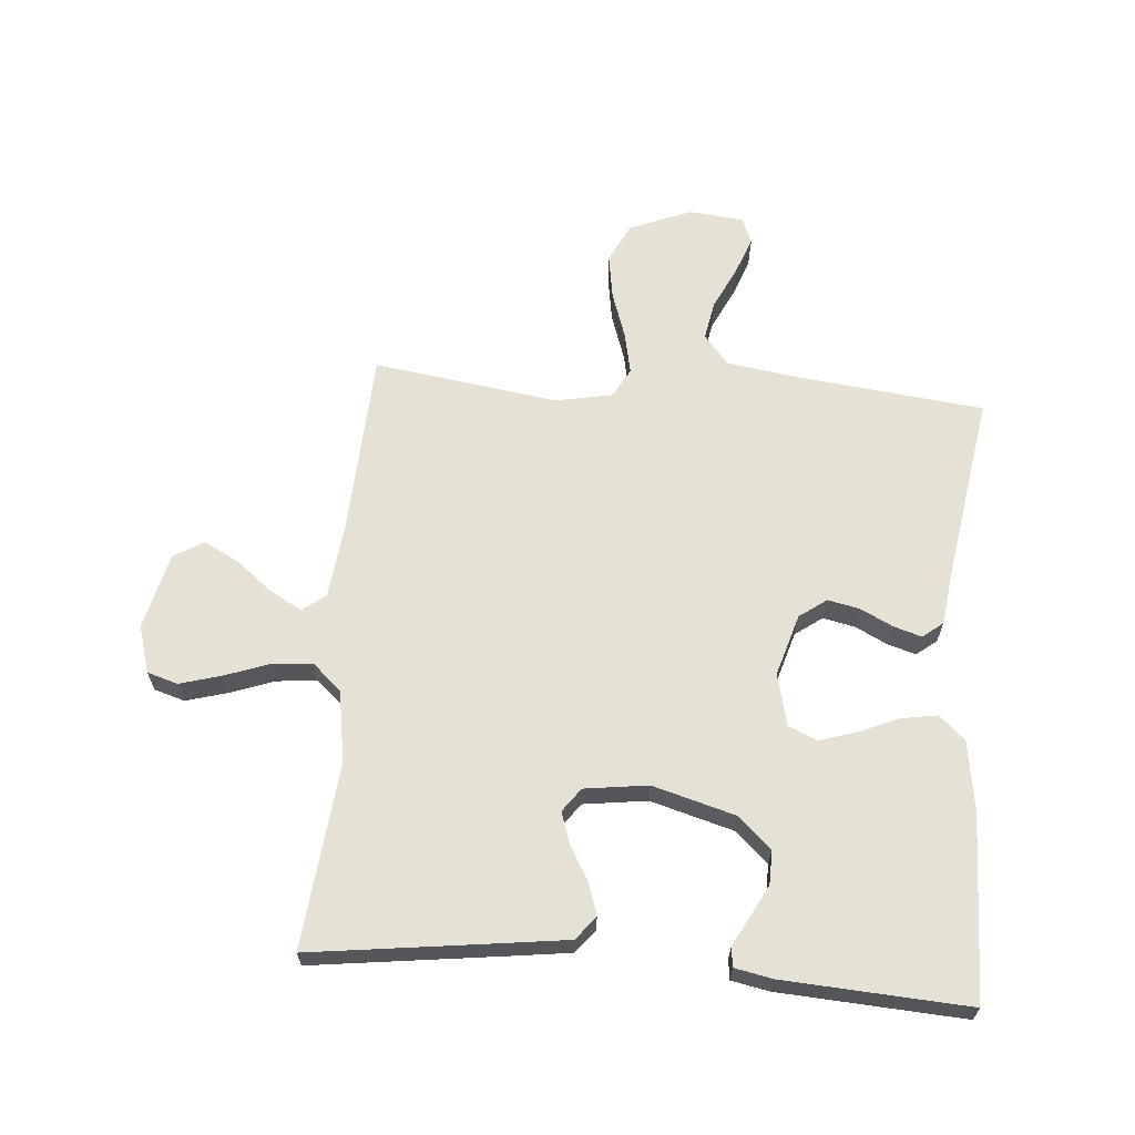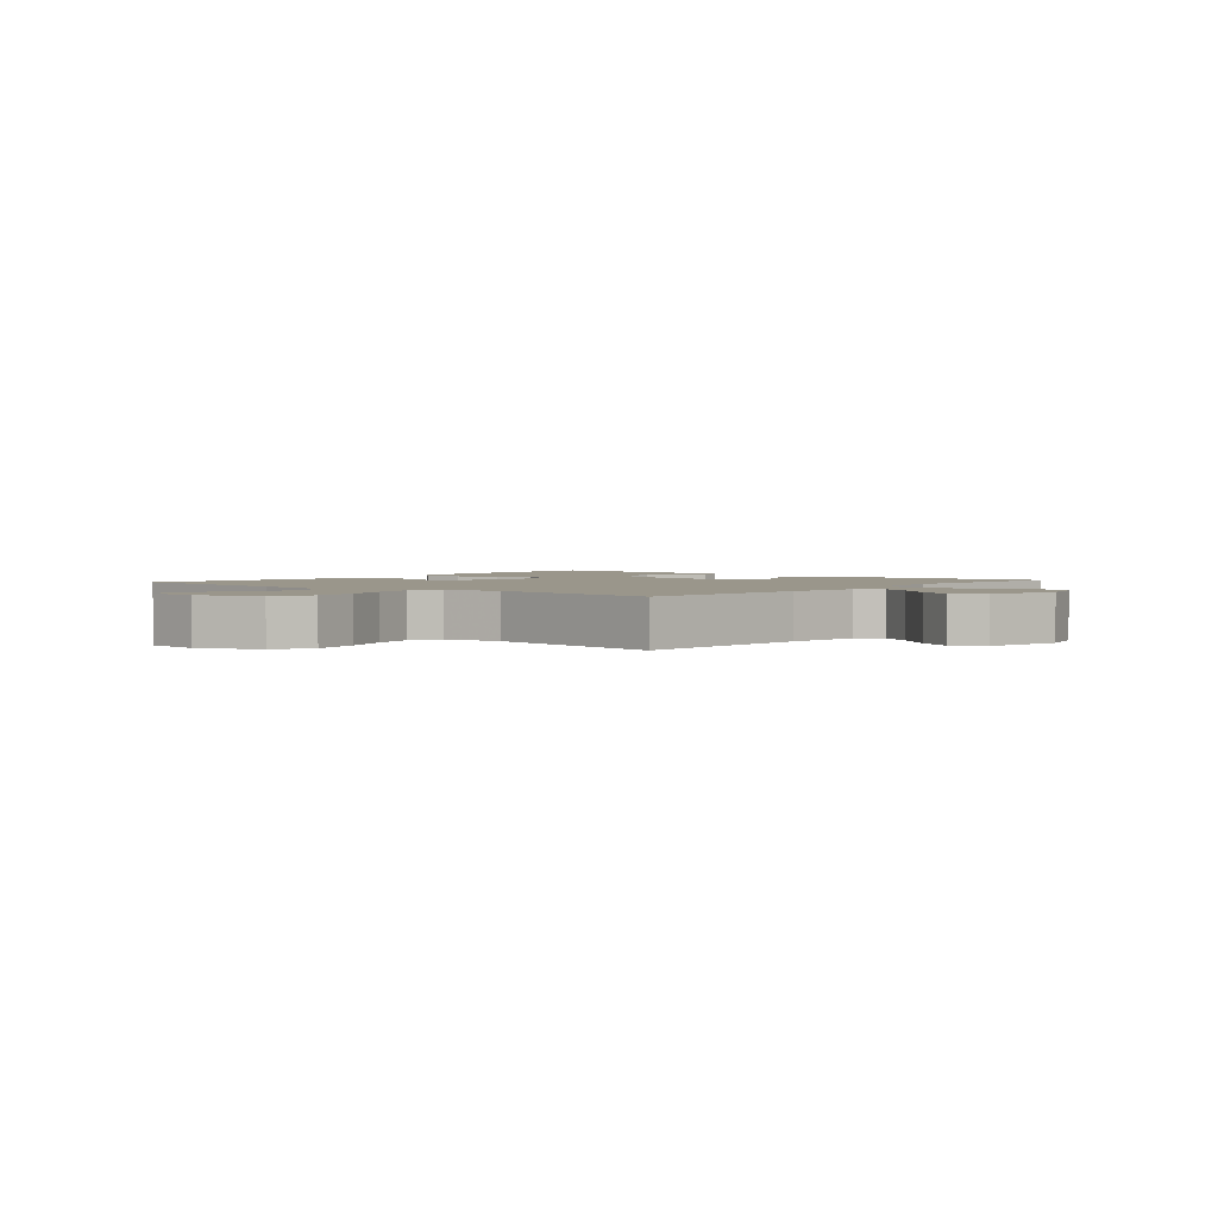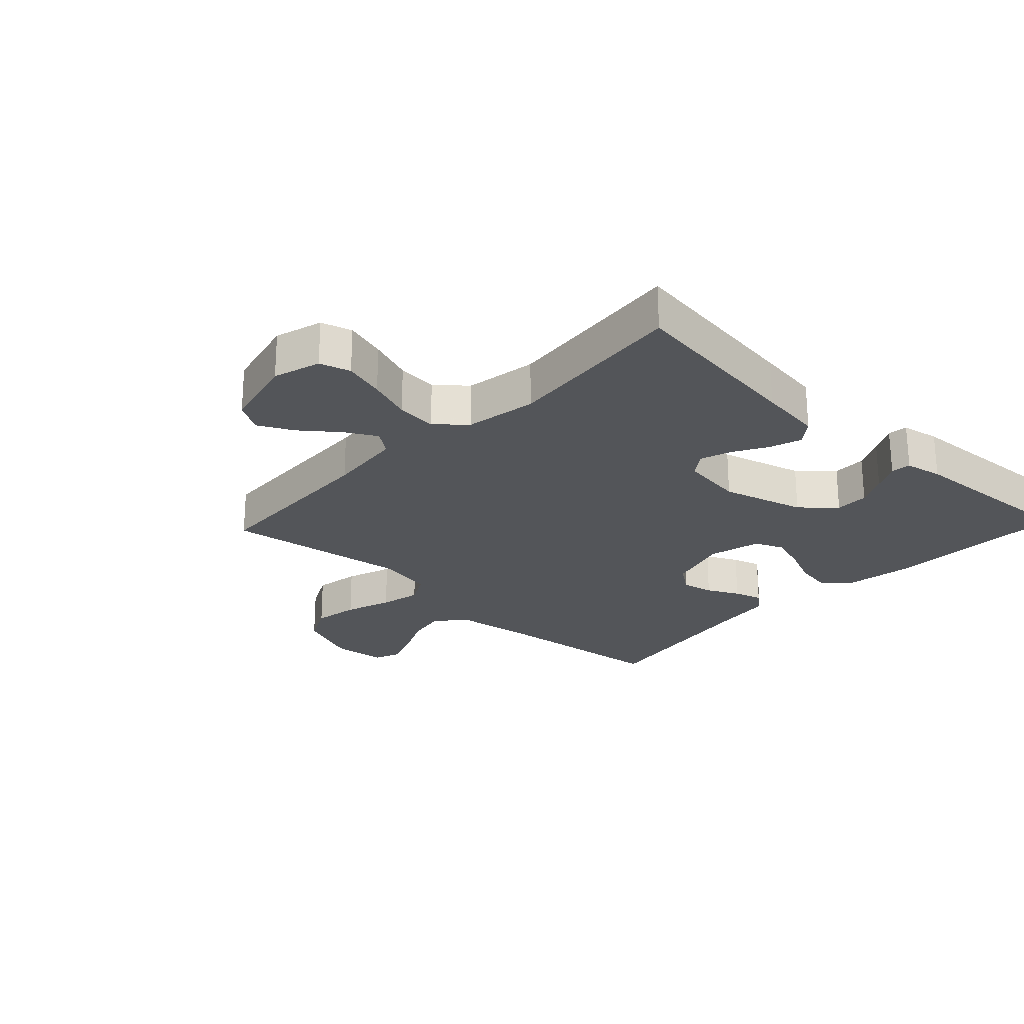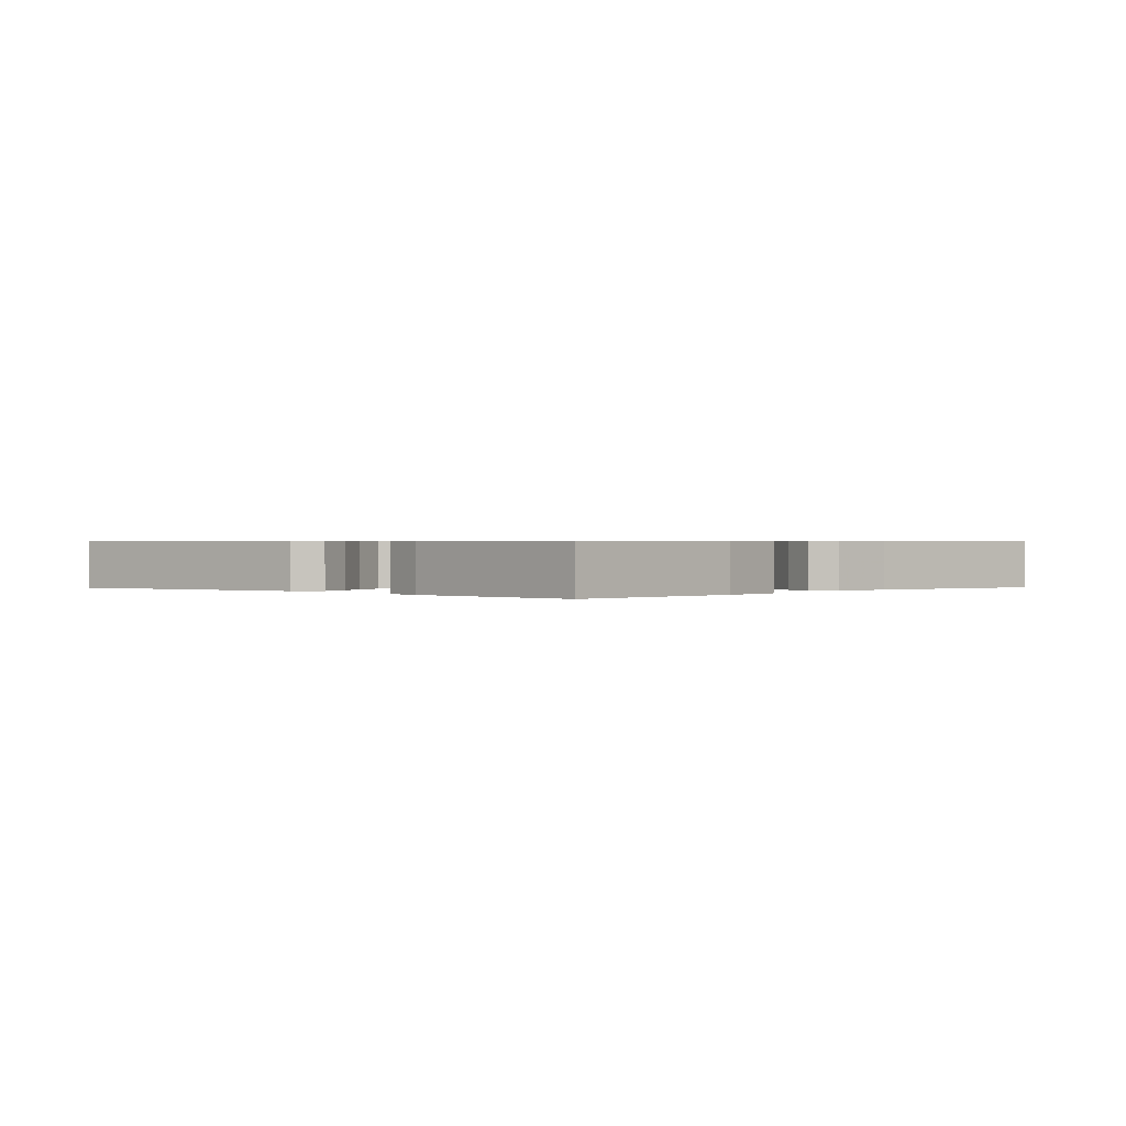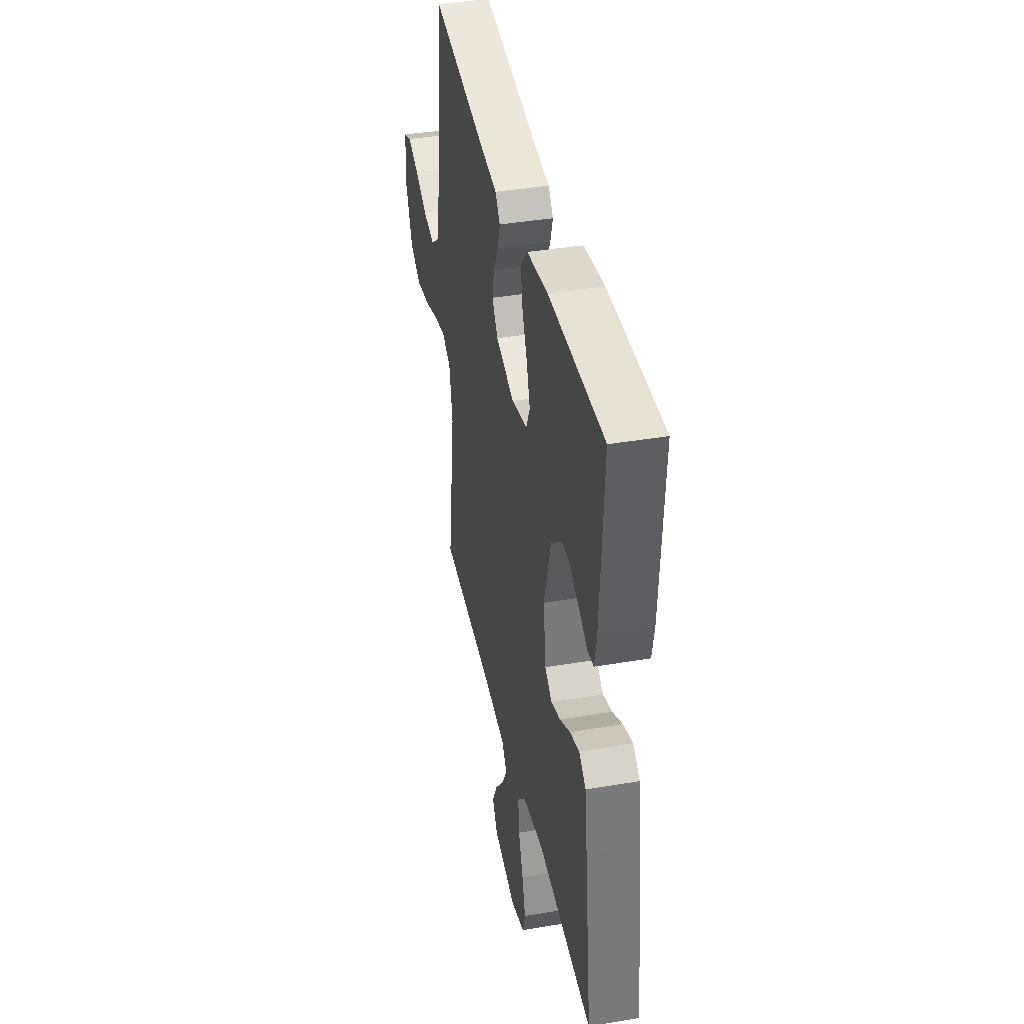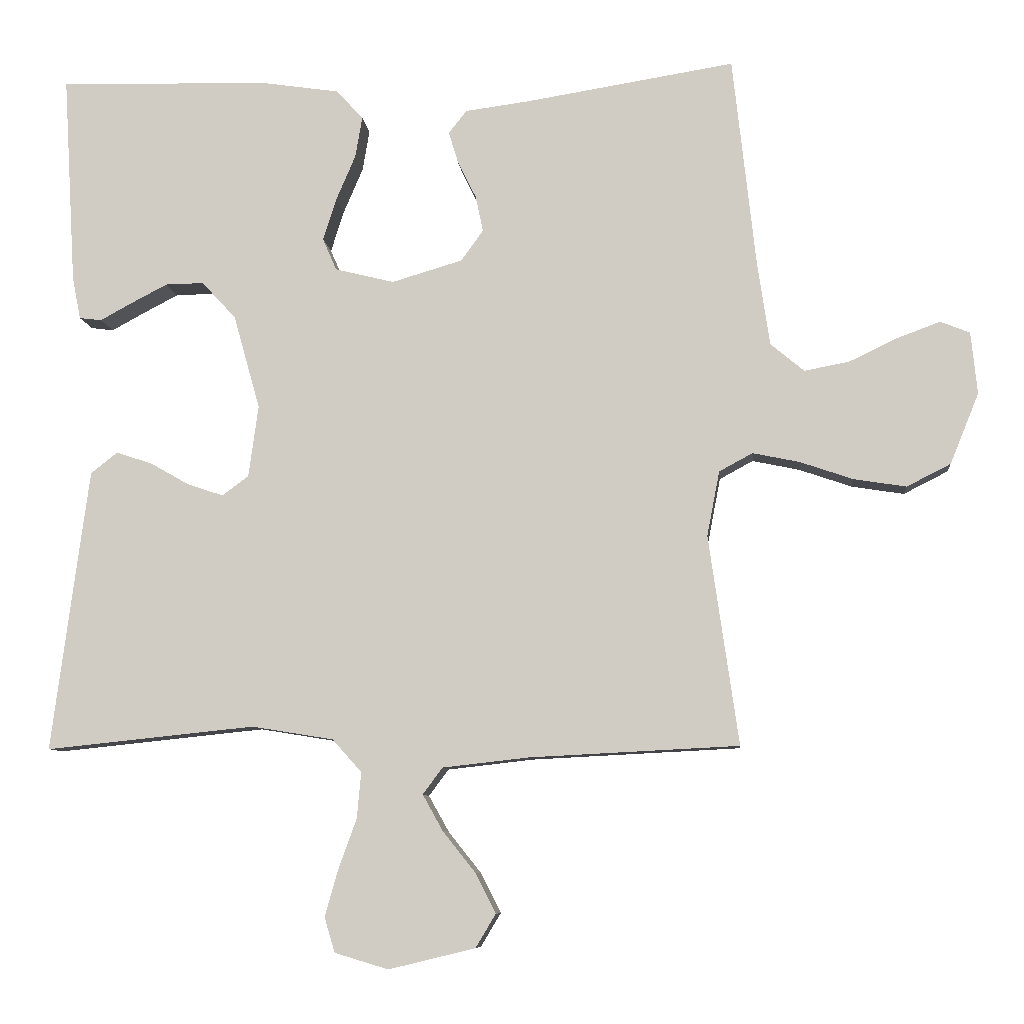
<metadata>
{"format":"obj","ext":"obj","renderer":"f3d","projection":"perspective","resolution":1024,"background":"white","views":[{"elev":64.6,"azim":-85.3,"up":"+Y"},{"elev":2.3,"azim":130.1,"up":"+Y"},{"elev":-24.3,"azim":-133.4,"up":"+Y"},{"elev":0.5,"azim":-46.6,"up":"+Y"},{"elev":40.1,"azim":-101.8,"up":"+Z"},{"elev":-8.2,"azim":5.6,"up":"+Z"}]}
</metadata>
<code>
v -0.5 0.07 0.5
v -0.2 0.07 0.493
v -0.086 0.07 0.476
v -0.048 0.07 0.434
v -0.058 0.07 0.375
v -0.086 0.07 0.31
v -0.105 0.07 0.25
v -0.085 0.07 0.204
v 0 0.07 0.183
v 0.101 0.07 0.213
v 0.133 0.07 0.257
v 0.122 0.07 0.309
v 0.096 0.07 0.361
v 0.082 0.07 0.407
v 0.108 0.07 0.44
v 0.2 0.07 0.452
v 0.5 0.07 0.5
v 0.533 0.07 0.2
v 0.551 0.07 0.078
v 0.599 0.07 0.038
v 0.663 0.07 0.05
v 0.732 0.07 0.083
v 0.794 0.07 0.106
v 0.836 0.07 0.089
v 0.845 0.07 0
v 0.804 0.07 -0.101
v 0.741 0.07 -0.133
v 0.666 0.07 -0.121
v 0.59 0.07 -0.095
v 0.523 0.07 -0.081
v 0.475 0.07 -0.107
v 0.457 0.07 -0.2
v 0.5 0.07 -0.5
v 0.2 0.07 -0.515
v 0.076 0.07 -0.529
v 0.048 0.07 -0.567
v 0.077 0.07 -0.619
v 0.124 0.07 -0.678
v 0.153 0.07 -0.735
v 0.124 0.07 -0.783
v 0 0.07 -0.813
v -0.077 0.07 -0.79
v -0.092 0.07 -0.74
v -0.073 0.07 -0.673
v -0.047 0.07 -0.601
v -0.041 0.07 -0.535
v -0.083 0.07 -0.488
v -0.2 0.07 -0.469
v -0.5 0.07 -0.5
v -0.461 0.07 -0.2
v -0.447 0.07 -0.095
v -0.409 0.07 -0.065
v -0.357 0.07 -0.082
v -0.301 0.07 -0.114
v -0.25 0.07 -0.131
v -0.212 0.07 -0.103
v -0.198 0.07 0
v -0.236 0.07 0.135
v -0.285 0.07 0.188
v -0.34 0.07 0.187
v -0.392 0.07 0.16
v -0.438 0.07 0.135
v -0.47 0.07 0.139
v -0.482 0.07 0.2
v -0.5 0 0.5
v -0.2 0 0.493
v -0.086 0 0.476
v -0.048 0 0.434
v -0.058 0 0.375
v -0.086 0 0.31
v -0.105 0 0.25
v -0.085 0 0.204
v 0 0 0.183
v 0.101 0 0.213
v 0.133 0 0.257
v 0.122 0 0.309
v 0.096 0 0.361
v 0.082 0 0.407
v 0.108 0 0.44
v 0.2 0 0.452
v 0.5 0 0.5
v 0.533 0 0.2
v 0.551 0 0.078
v 0.599 0 0.038
v 0.663 0 0.05
v 0.732 0 0.083
v 0.794 0 0.106
v 0.836 0 0.089
v 0.845 0 0
v 0.804 0 -0.101
v 0.741 0 -0.133
v 0.666 0 -0.121
v 0.59 0 -0.095
v 0.523 0 -0.081
v 0.475 0 -0.107
v 0.457 0 -0.2
v 0.5 0 -0.5
v 0.2 0 -0.515
v 0.076 0 -0.529
v 0.048 0 -0.567
v 0.077 0 -0.619
v 0.124 0 -0.678
v 0.153 0 -0.735
v 0.124 0 -0.783
v 0 0 -0.813
v -0.077 0 -0.79
v -0.092 0 -0.74
v -0.073 0 -0.673
v -0.047 0 -0.601
v -0.041 0 -0.535
v -0.083 0 -0.488
v -0.2 0 -0.469
v -0.5 0 -0.5
v -0.461 0 -0.2
v -0.447 0 -0.095
v -0.409 0 -0.065
v -0.357 0 -0.082
v -0.301 0 -0.114
v -0.25 0 -0.131
v -0.212 0 -0.103
v -0.198 0 0
v -0.236 0 0.135
v -0.285 0 0.188
v -0.34 0 0.187
v -0.392 0 0.16
v -0.438 0 0.135
v -0.47 0 0.139
v -0.482 0 0.2
f 61 62 63 64
f 60 61 64 1
f 59 60 1 2
f 58 59 2 3
f 57 58 3 4
f 51 52 53 54
f 51 54 55
f 48 49 50 51
f 47 48 51 55
f 46 47 55 56
f 42 43 44 45
f 40 41 42 45
f 40 45 46
f 37 38 39 40
f 36 37 40 46
f 35 36 46 56
f 32 33 34
f 31 32 34 35
f 26 27 28 29
f 26 29 30
f 25 26 30
f 24 25 30
f 21 22 23 24
f 21 24 30 31
f 16 17 18
f 16 18 19
f 15 16 19
f 12 13 14 15
f 11 12 15 19
f 10 11 19 20
f 4 5 6
f 4 6 7
f 57 4 7
f 31 35 56 57
f 20 21 31
f 9 10 20 31
f 8 9 31 57
f 7 8 57
f 128 127 126 125
f 65 128 125 124
f 66 65 124 123
f 67 66 123 122
f 68 67 122 121
f 118 117 116 115
f 119 118 115
f 115 114 113 112
f 119 115 112 111
f 120 119 111 110
f 109 108 107 106
f 109 106 105 104
f 110 109 104
f 104 103 102 101
f 110 104 101 100
f 120 110 100 99
f 98 97 96
f 99 98 96 95
f 93 92 91 90
f 94 93 90
f 94 90 89
f 94 89 88
f 88 87 86 85
f 95 94 88 85
f 82 81 80
f 83 82 80
f 83 80 79
f 79 78 77 76
f 83 79 76 75
f 84 83 75 74
f 70 69 68
f 71 70 68
f 71 68 121
f 121 120 99 95
f 95 85 84
f 95 84 74 73
f 121 95 73 72
f 121 72 71
f 1 65 66 2
f 2 66 67 3
f 3 67 68 4
f 4 68 69 5
f 5 69 70 6
f 6 70 71 7
f 7 71 72 8
f 8 72 73 9
f 9 73 74 10
f 10 74 75 11
f 11 75 76 12
f 12 76 77 13
f 13 77 78 14
f 14 78 79 15
f 15 79 80 16
f 16 80 81 17
f 17 81 82 18
f 18 82 83 19
f 19 83 84 20
f 20 84 85 21
f 21 85 86 22
f 22 86 87 23
f 23 87 88 24
f 24 88 89 25
f 25 89 90 26
f 26 90 91 27
f 27 91 92 28
f 28 92 93 29
f 29 93 94 30
f 30 94 95 31
f 31 95 96 32
f 32 96 97 33
f 33 97 98 34
f 34 98 99 35
f 35 99 100 36
f 36 100 101 37
f 37 101 102 38
f 38 102 103 39
f 39 103 104 40
f 40 104 105 41
f 41 105 106 42
f 42 106 107 43
f 43 107 108 44
f 44 108 109 45
f 45 109 110 46
f 46 110 111 47
f 47 111 112 48
f 48 112 113 49
f 49 113 114 50
f 50 114 115 51
f 51 115 116 52
f 52 116 117 53
f 53 117 118 54
f 54 118 119 55
f 55 119 120 56
f 56 120 121 57
f 57 121 122 58
f 58 122 123 59
f 59 123 124 60
f 60 124 125 61
f 61 125 126 62
f 62 126 127 63
f 63 127 128 64
f 64 128 65 1

</code>
